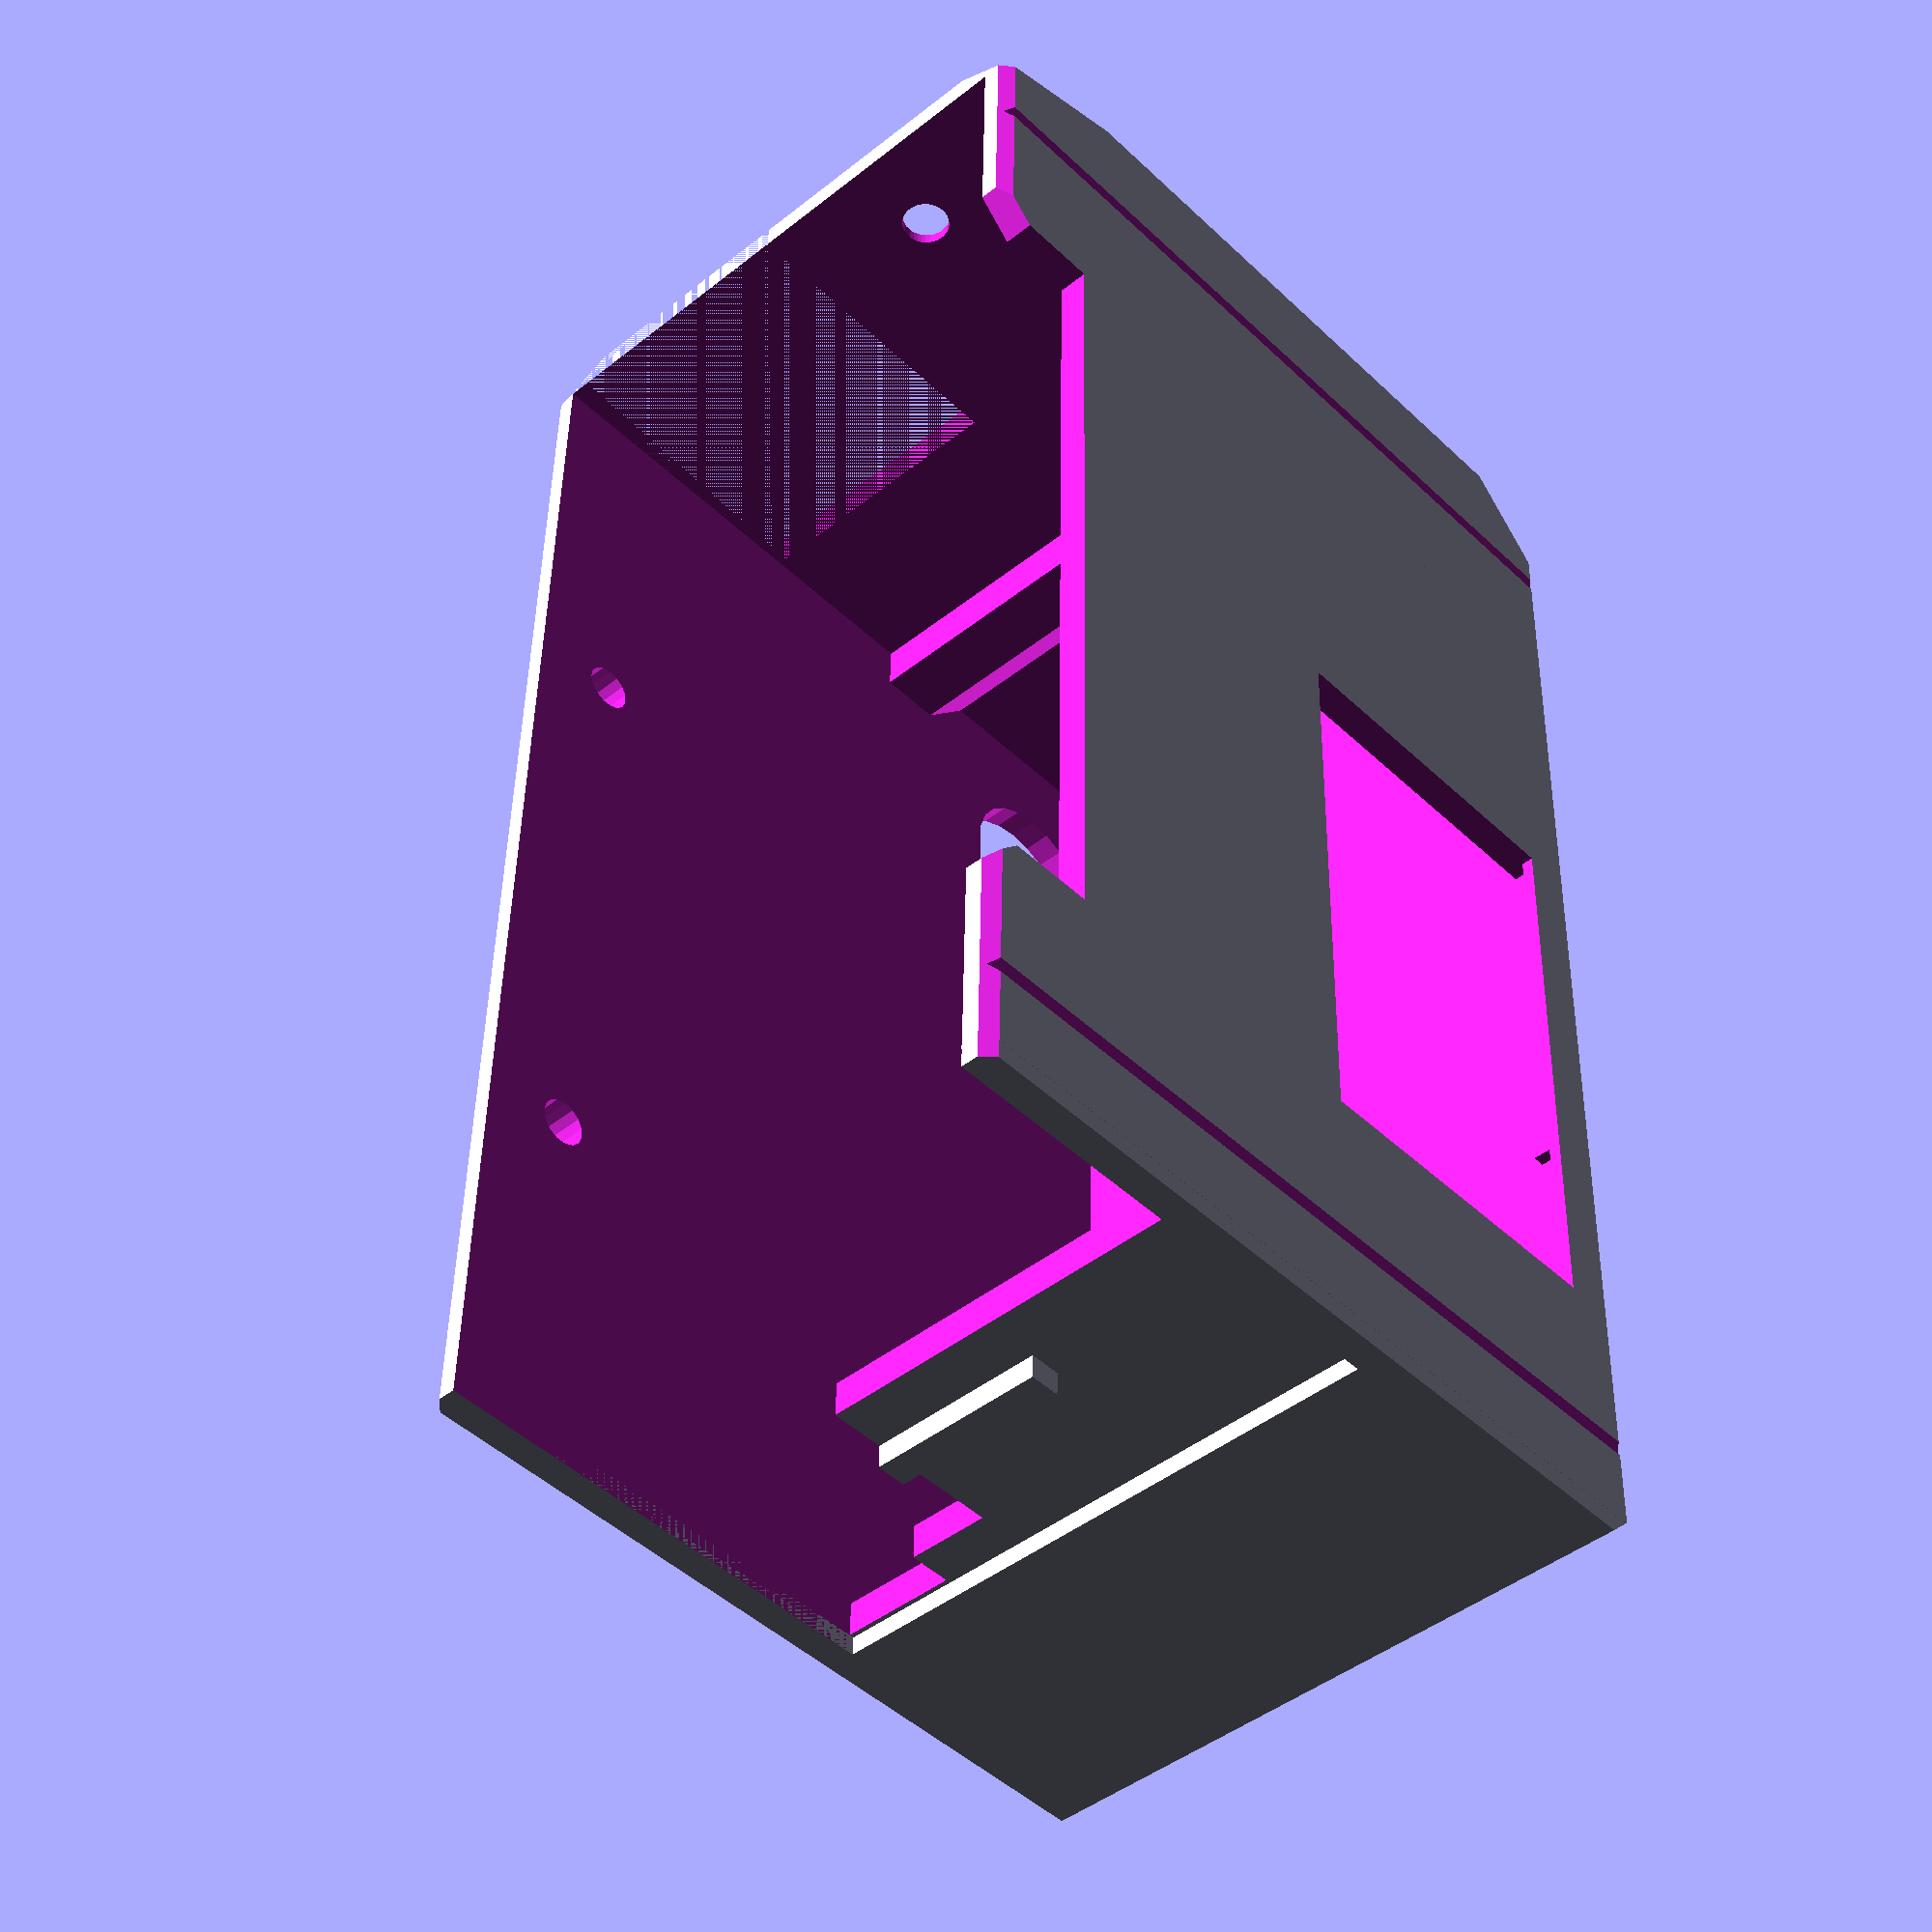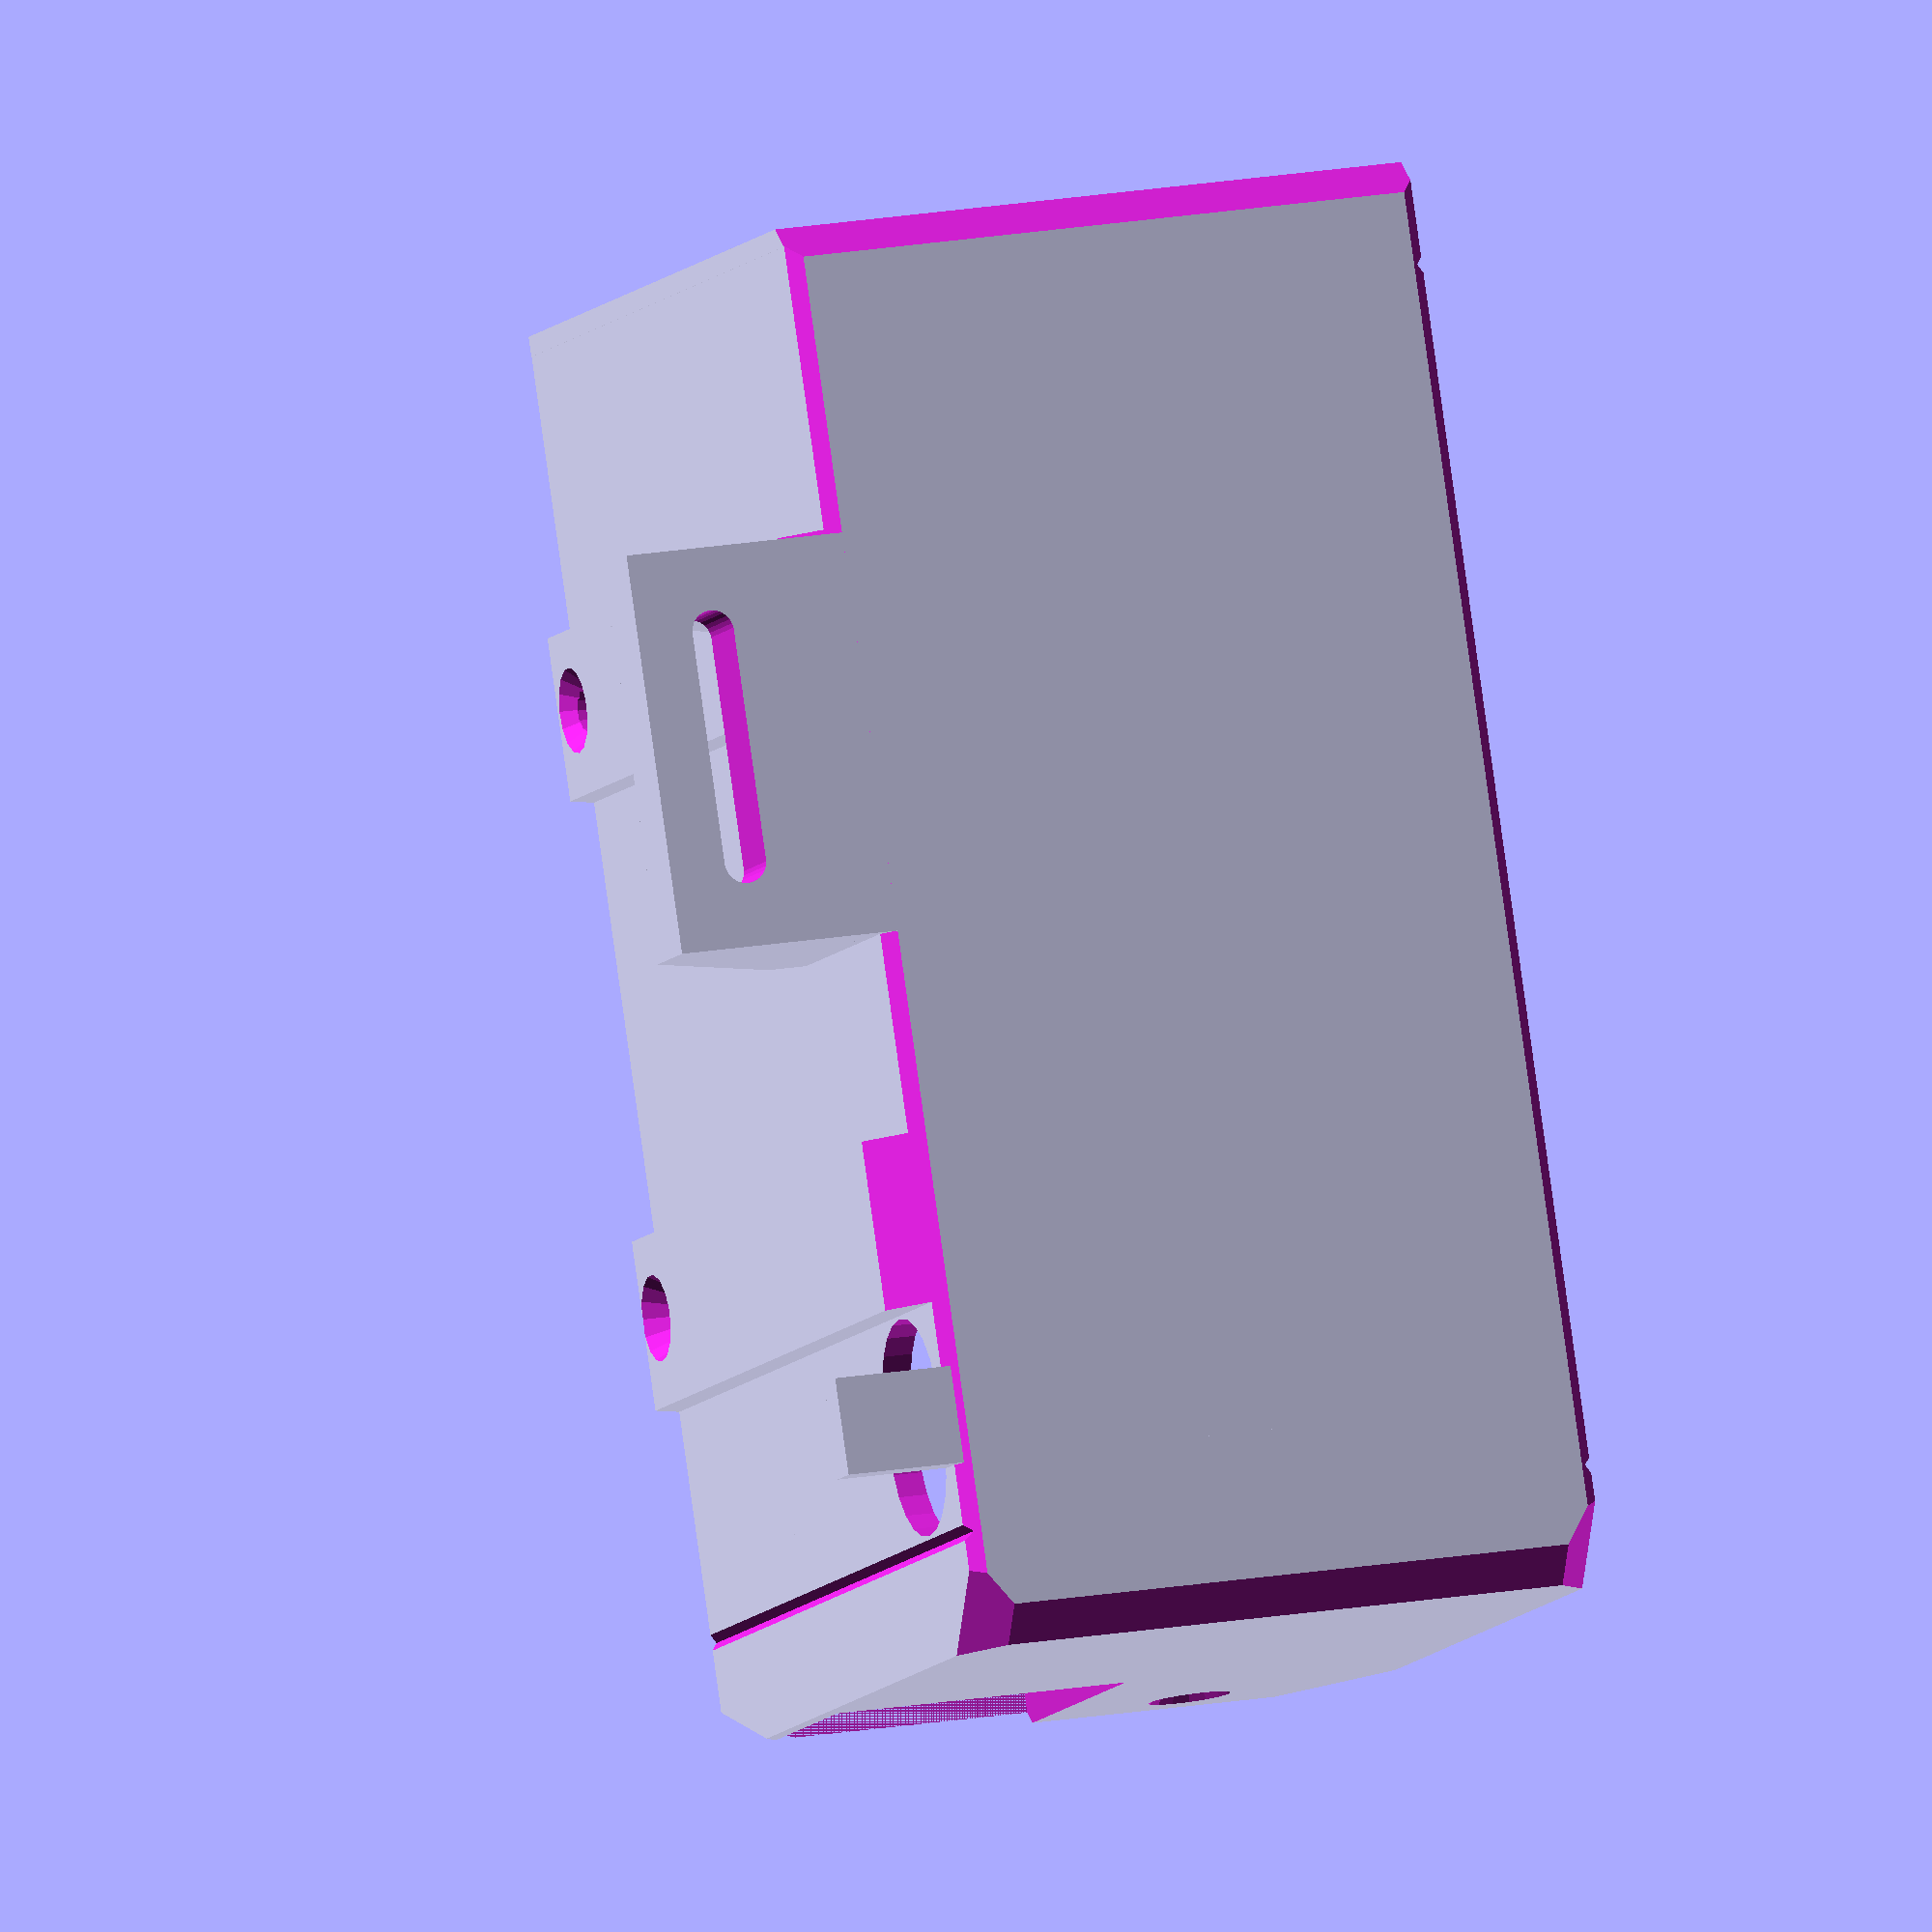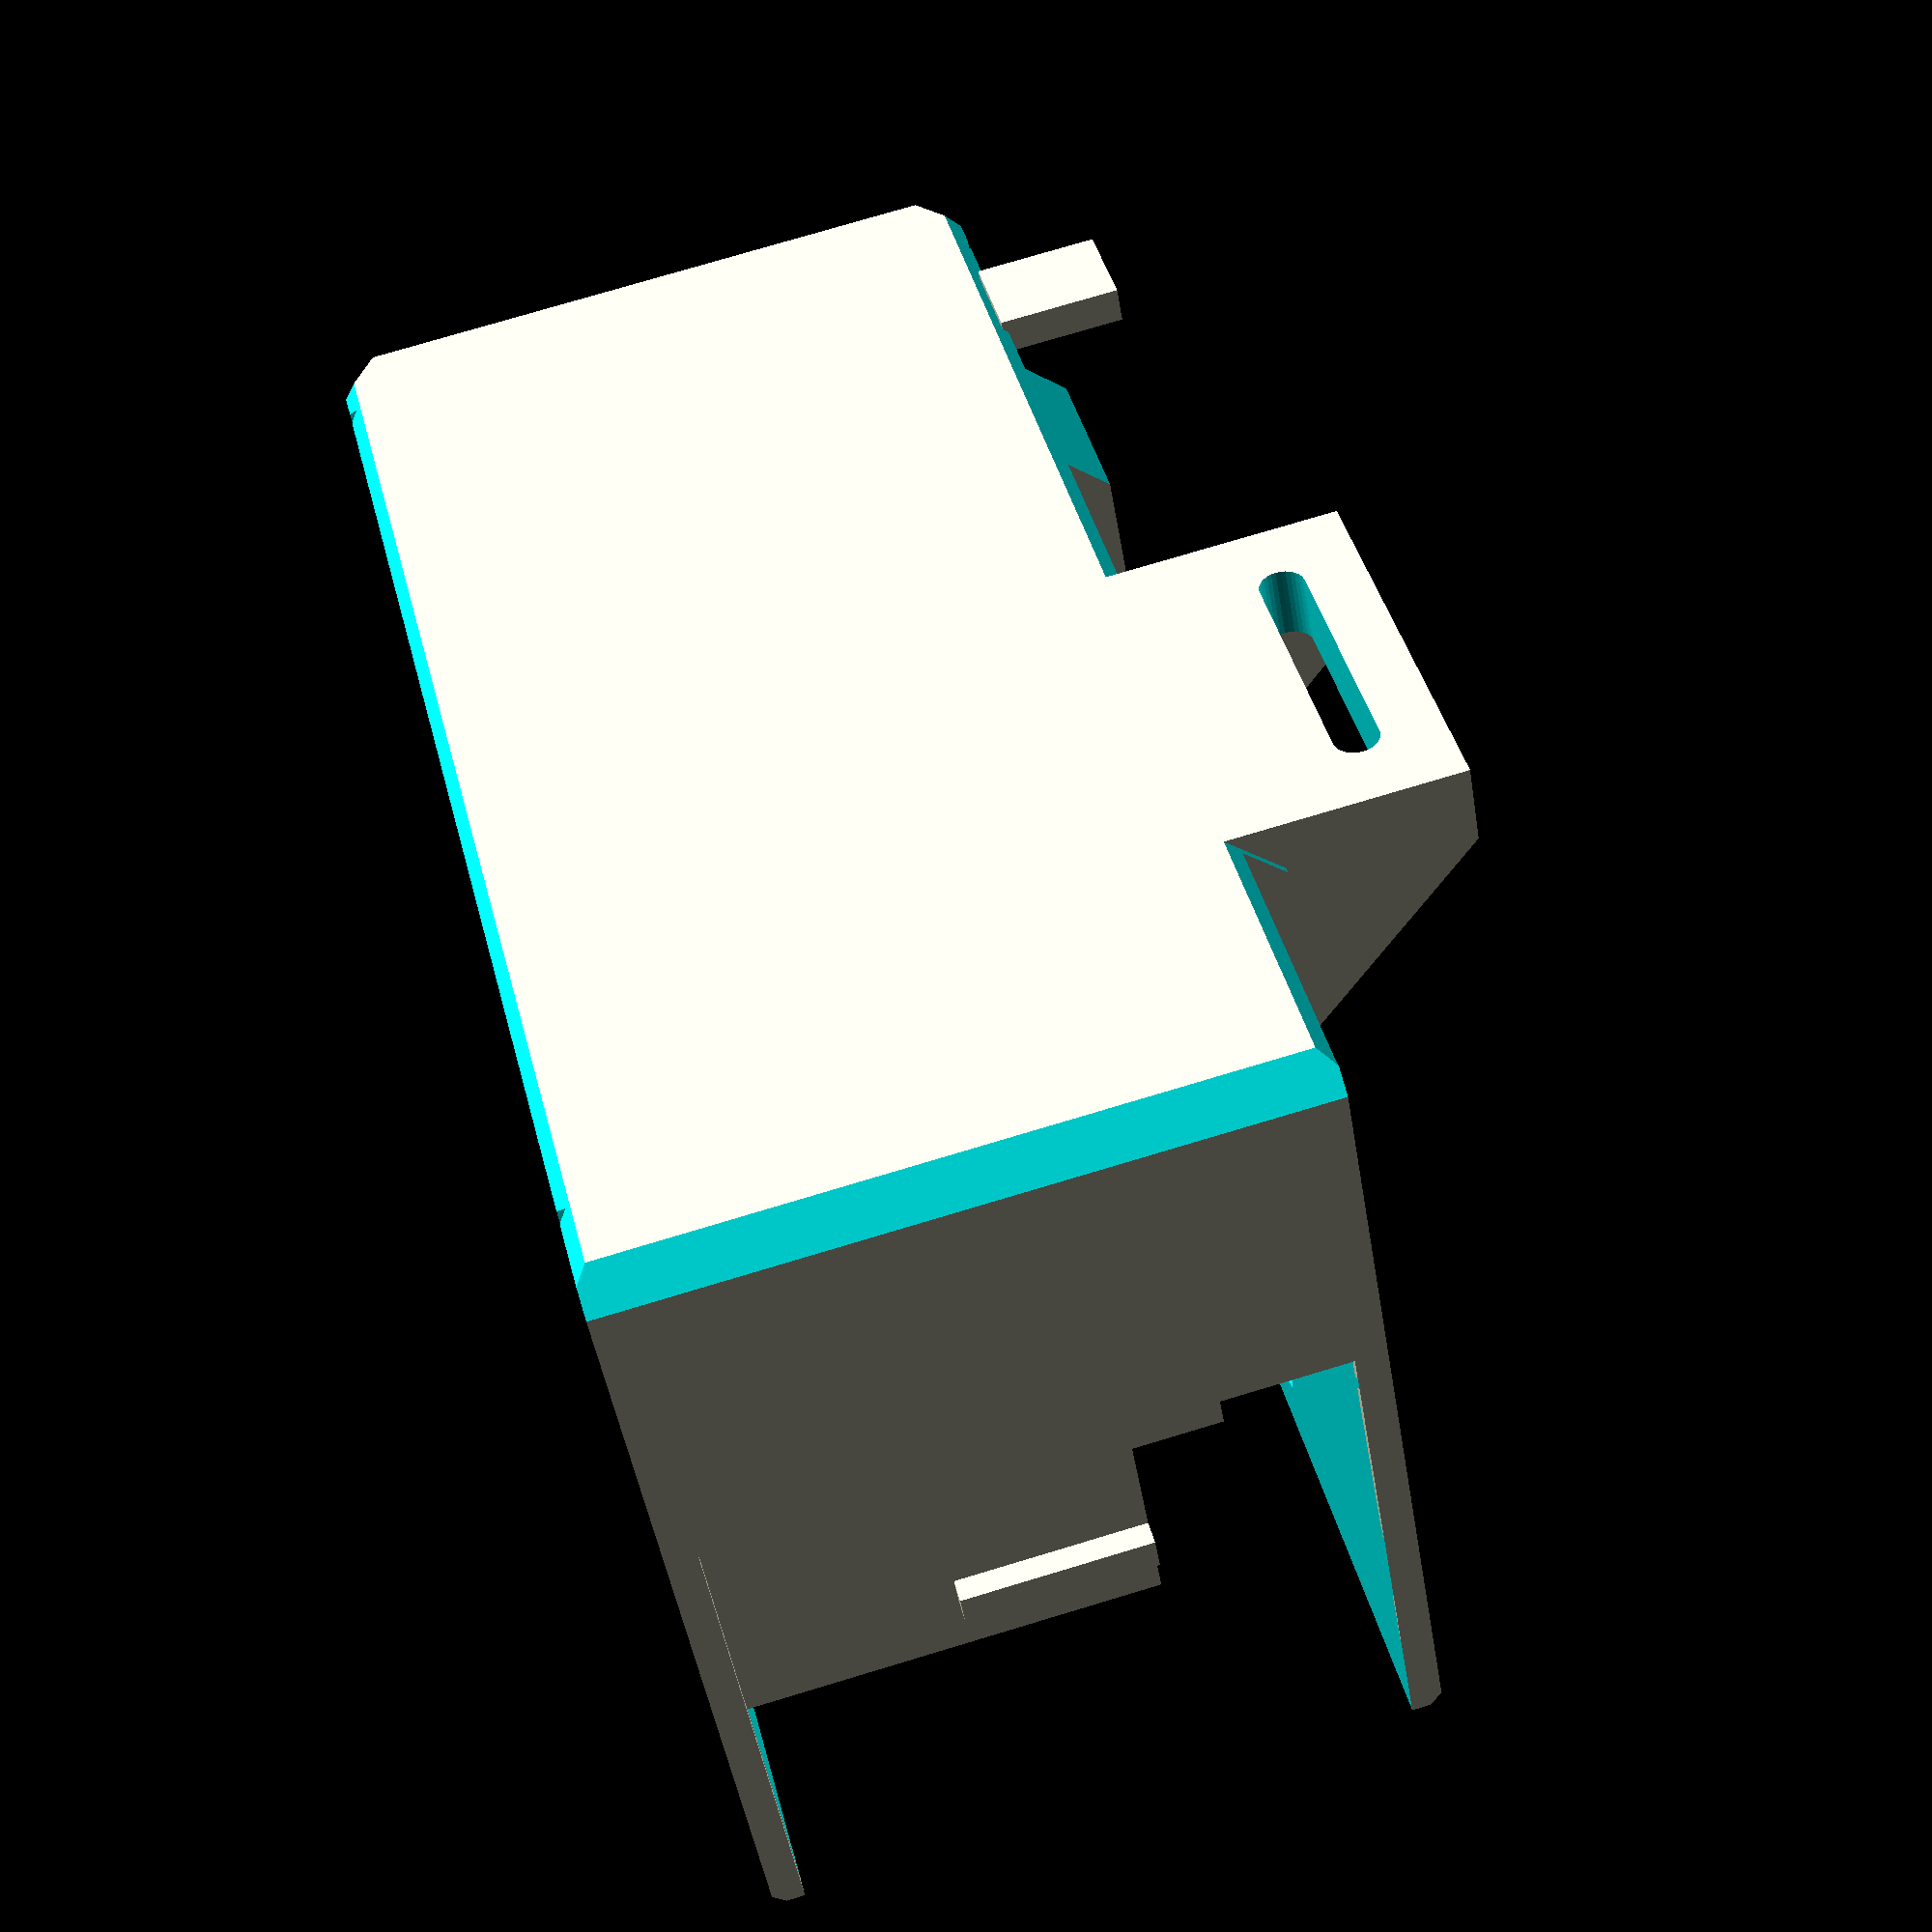
<openscad>
// PRUSA iteration3
// PSU Cover
// GNU GPL v3
// Josef Průša <iam@josefprusa.cz> and contributors
// http://www.reprap.org/wiki/Prusa_Mendel
// http://prusamendel.org



module CubeAdjust(Xdim, Zdim){
    for (x =[6:12.2:Xdim-12]){
        for (z =[4.5:12:Zdim-12]){
        
        translate([x,-0.2,z])cube([10.3,0.4,10]);
        }
        }
}

module PSU_COVER()
{
difference(){
    union(){
    
        translate([0,0,-0.46])cube([116,50+15+5,54.25]); // Base
        translate([23.5,0,-3.5])cube([14-0.5,50+15+5,5]); // Back pillar 1
        translate([66-0.5+8,0,-3.5])cube([14,50+15+5,5]); // Back pillar 2
        translate([91+4,0,-0.46])cube([6,50+15,54.25]); // Base for bracket
        translate([-2,45.4-4,19])cube([2,2.6,15]); // nipple on the right
        translate([-1.6,0,-0.5])cube([1.65,70,2.5]); // Frame skirt 1
        translate([-1.6,0,0])cube([1.65,29,53.78]); // Frame skirt 2
        translate([-1.6,0,51.32])cube([1.65,70,2.46]); // Frame skirt 3
        

}

//pretty corners
translate([-11,-2,-3.6])rotate([0,0,-45])cube([10,10,59]); // right bottom
translate([95+21-5,-2,-2])rotate([0,0,-45])cube([10,10,58]); // left botton
translate([-3,-9,-4.46])rotate([-45,0,0])cube([130,10,10]); // back bottom

translate([-3,-12,54.9])rotate([-45,0,0])cube([130,10,10]); // bottom front edge
translate([-3,45+15+5,-4.46])rotate([-45,0,0])cube([130,10,10]); // bottom edge
translate([-3,48+15+5,54.78])rotate([-45,0,0])cube([130,10,10]); // top front edge

translate([113-3,70+5,-2])rotate([0,0,-45])cube([10,10,58]); // top left edge

translate([111,0-10,-20])rotate([0,-45,-45])cube([20,20,20]); // back left bottom corner
translate([111,0-10,45])rotate([0,-45,-45])cube([20,20,20]); // front left bottom corner
translate([111,60,-10])rotate([-35,-45,-45])cube([20,20,20]); // back left top corner
translate([111,60,64])rotate([-55,48,-48])cube([20,20,20]); // front left top corner

translate([79+13.5,-5,67.28])rotate([0,45,0])cube([20,90,20]); // front left line
translate([79+13.5,-5,-13.96])rotate([0,45,0])cube([20,90,20]); // back left line
translate([-7,-5,67.28])rotate([0,45,0])cube([20,90,20]); // froNt right line

translate([3,2,2])cube([106.02,50.02+15+5,50.02-0.7]); // main cutout
translate([-3,50-16.4+15,2])cube([100,16.5+5,50-0.7]); // insert cutout
translate([-3,50-16.4-15.6+15,2])cube([10,100,17]); // right bottom cutout

translate([101+2,50-16.4-17.6+15+0.9-2.5,2])cube([10,100,50-0.7]); // shelf top cutout
translate([101+2,10,2])rotate([0,0,45]) cube([10*sqrt(2),10*sqrt(2),50-0.7]); // shelf angle cutout
translate([101+2,2,2]) cube([10,18,50-0.7]); // shelf bottom cutout

translate([-3,50-16.4-17.6+15+0.9-2.5,2])cube([100,100,10]); //  bottom cutout

translate([20,60.5,50])cube([73,10,10]); // Vent cutout
translate([20,67.5,50])rotate(45,0,0)cube([10,10,10]);
translate([93,67,50])rotate(45,0,0)cube([10,10,10]);

SOCKET_OFFSET = 25;

translate([5.5,0,0]){
    translate([40 - SOCKET_OFFSET,5,50])cube([47.5,27.5,10]); // socket cutout
    translate([40 - SOCKET_OFFSET,4,50])cube([15,29.5,2.8]);
    translate([72.5 - SOCKET_OFFSET,4,50])cube([15,29.5,2.8]);
}

translate([7-0.5-0.5+18+6,43.5-1+15+0.5+4.5,-10])cylinder(r=2,h=50,$fn=15); //  right back mounthole cutout
translate([7-0.5-0.5+18+6,43.5-1+15+0.+4.5,-3.7])cylinder(r2=2, r1=3.7,h=2,$fn=15);

translate([67.5-0.7-0.5+8+6,43.5-1+15+0.5+4.5,-10])cylinder(r=2,h=50,$fn=15); //  left back mounthole cutout
translate([67.5-0.7-0.5+8+6,43.5-1+15+0.5+4.5,-3.7])cylinder(r2=2, r1=3.7,h=3,$fn=15);


translate([130+16,32+26+4.5,55-4-25+11.5])rotate([0,-90,0])cylinder(r=2,h=50,$fn=35); // Left side bracket screw hole L
translate([117,32+26+4.5,55-4-25+11.5])rotate([0,-90,0])cylinder(r2=2, r1=4.1,h=3,$fn=15);

//Old version
//translate([130+16,32+26+4.5,55-4-25-11.5])rotate([0,-90,0])cylinder(r=2,h=50,$fn=35); // Left side bracket screw hole R
//translate([117,32+26+4.5,55-4-25-11.5])rotate([0,-90,0])cylinder(r2=2, r1=4.1,h=3,$fn=15);
//Gap for power adapter
        translate([113,44,1])cube([5, 26, 25]);

        //cylinder(r=20,h=50,$fn=35); 




//translate([-2,0,-1])CubeAdjust(116,54.25); // bottom squares cutout

    for(i=[0:4]){
        translate([94.75+i,10,-10])cylinder(r=7,h=50); //back power wire cutout
        }
    }
}

module bottom_reinf(placement_diff, x_mount_offset, x_reinf_offset){
    union(){
        // Distance from the corner
        translate([ 93, 0, -10 ]) cube([ 8, 3, 10 ]);  //Wiring ledge
        translate([59.5 - placement_diff - x_mount_offset, 0, -18 ])
            cube([ 33, 6, 19 ]);  // reinforcement plate
        //translate([19.5, 0, -18 ]) cube([ 33, 6, 19 ]);  // reinforcement plate
        translate([ 73.5 - placement_diff, 5, -18 ]) cube([ 5, 16, 19 ]);  // vertical_reinforcement right
        translate([ 73.5 - placement_diff - x_reinf_offset, 5, -18 ])
            cube([ 5, 16, 19 ]);  // vertical_reinforcement left
    }

}


module PSU_Y_REINFORCEMENT()
{
    
    PLACEMENT_DIFF = 21.5;
    Z_DIFF = 1;
    X_MOUNT_OFFSET = 14;
    REINF_OFFSET = 28;
    
    
  
difference()
{
   // base shape
    bottom_reinf(PLACEMENT_DIFF, X_MOUNT_OFFSET, REINF_OFFSET);
    union (){// cutouts
            // corner cuts
            // angled vertical support
            translate([ 68.5 - PLACEMENT_DIFF, 20, -34 + Z_DIFF ])
                rotate([ 45, 0, 0 ])
                    cube([ 15, 23, 20 ]);//vertical reinf cutout right
            translate([ 68.5 - PLACEMENT_DIFF - REINF_OFFSET, 20, -34 + Z_DIFF ])
                rotate([ 45, 0, 0 ])
                    cube([ 15, 23, 20 ]); //vertical reinf cutout left
            mount_hole_angle = 90;
            hull(){
                translate([71.5 - PLACEMENT_DIFF, 8, -11.5 ])
                    rotate([mount_hole_angle, 0, 0 ])
                        cylinder( h = 10, r = 1.8, $fn=30 );  //hole B
                translate([52.5 - PLACEMENT_DIFF, 8, -11.5 ])
                    rotate([mount_hole_angle, 0, 0 ])
                        cylinder( h = 10, r = 1.8, $fn=30 );  //hole B
                
            }
        }
}
}


module FINAL_PART(){
    union()
        {
            PSU_COVER();
            PSU_Y_REINFORCEMENT();
        }   
}

FINAL_PART();


</openscad>
<views>
elev=44.4 azim=271.4 roll=312.9 proj=p view=wireframe
elev=162.3 azim=294.4 roll=289.5 proj=o view=solid
elev=283.3 azim=145.4 roll=73.3 proj=p view=wireframe
</views>
